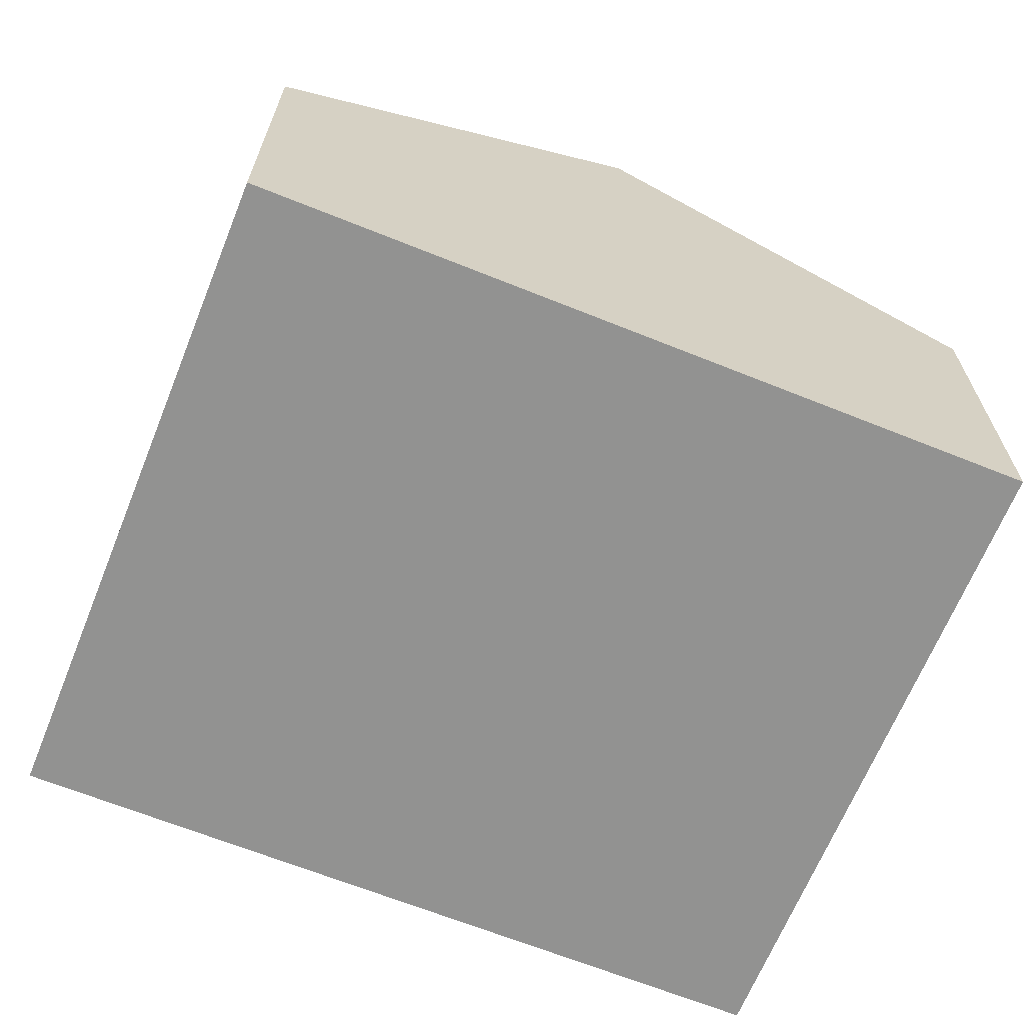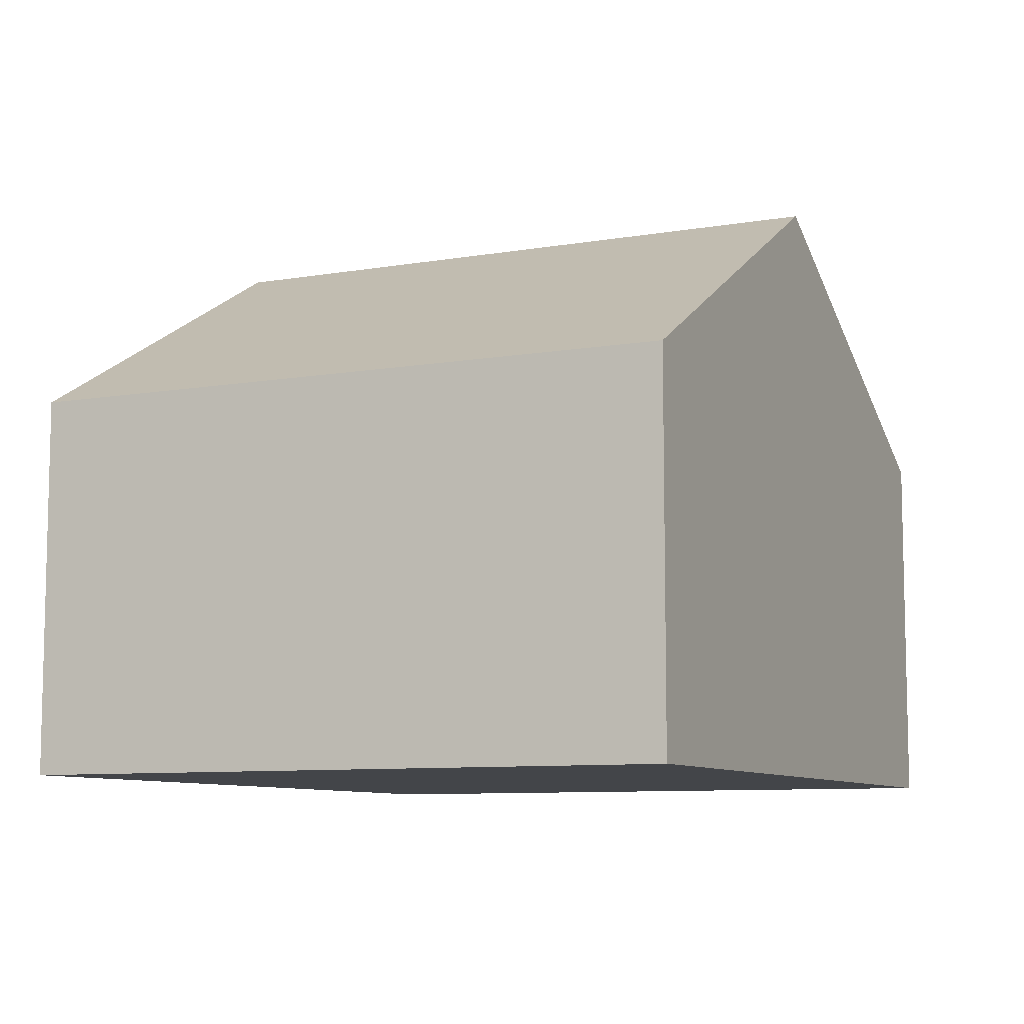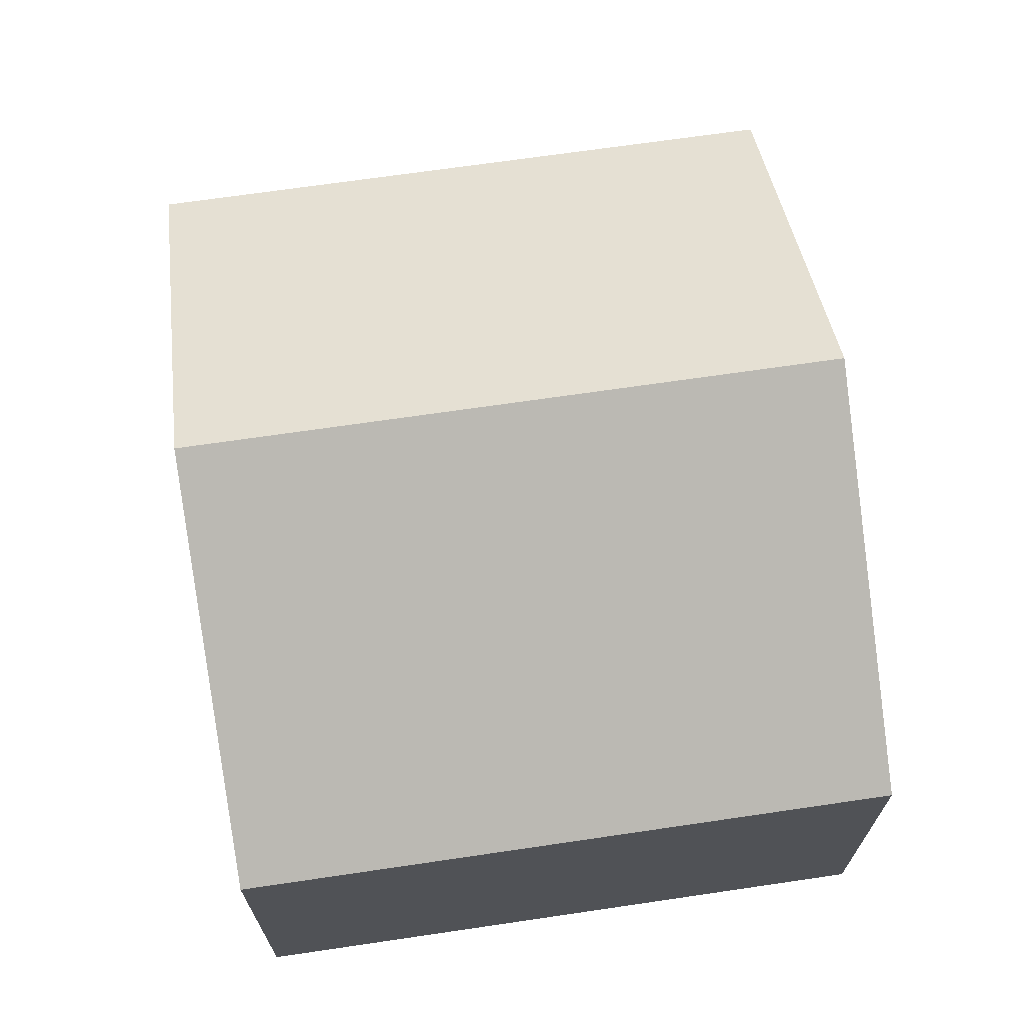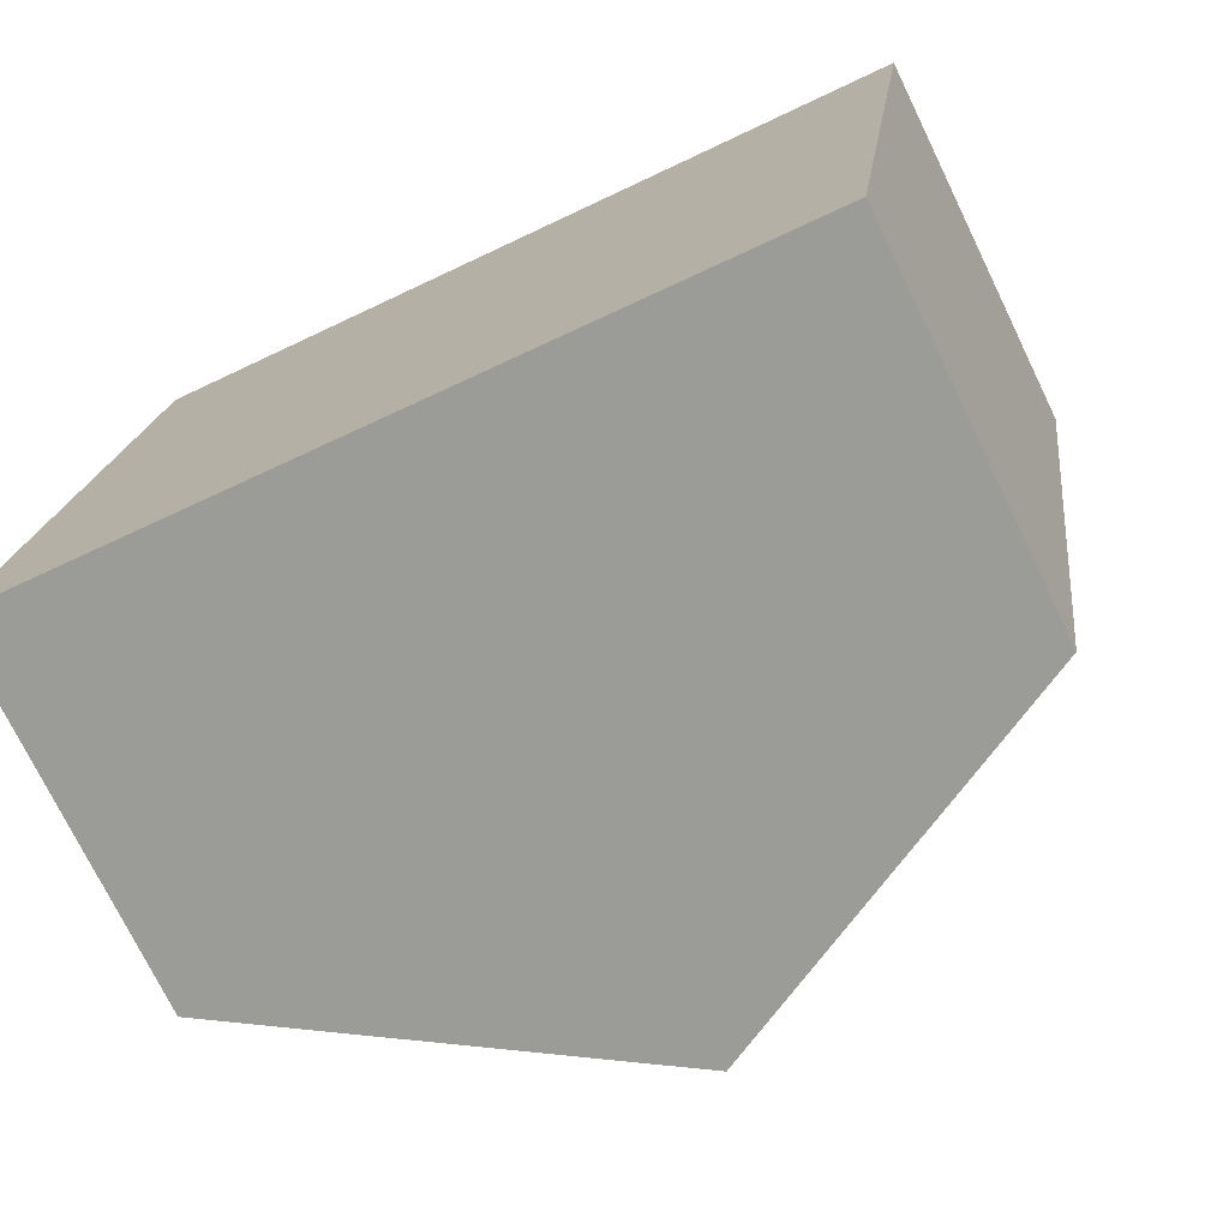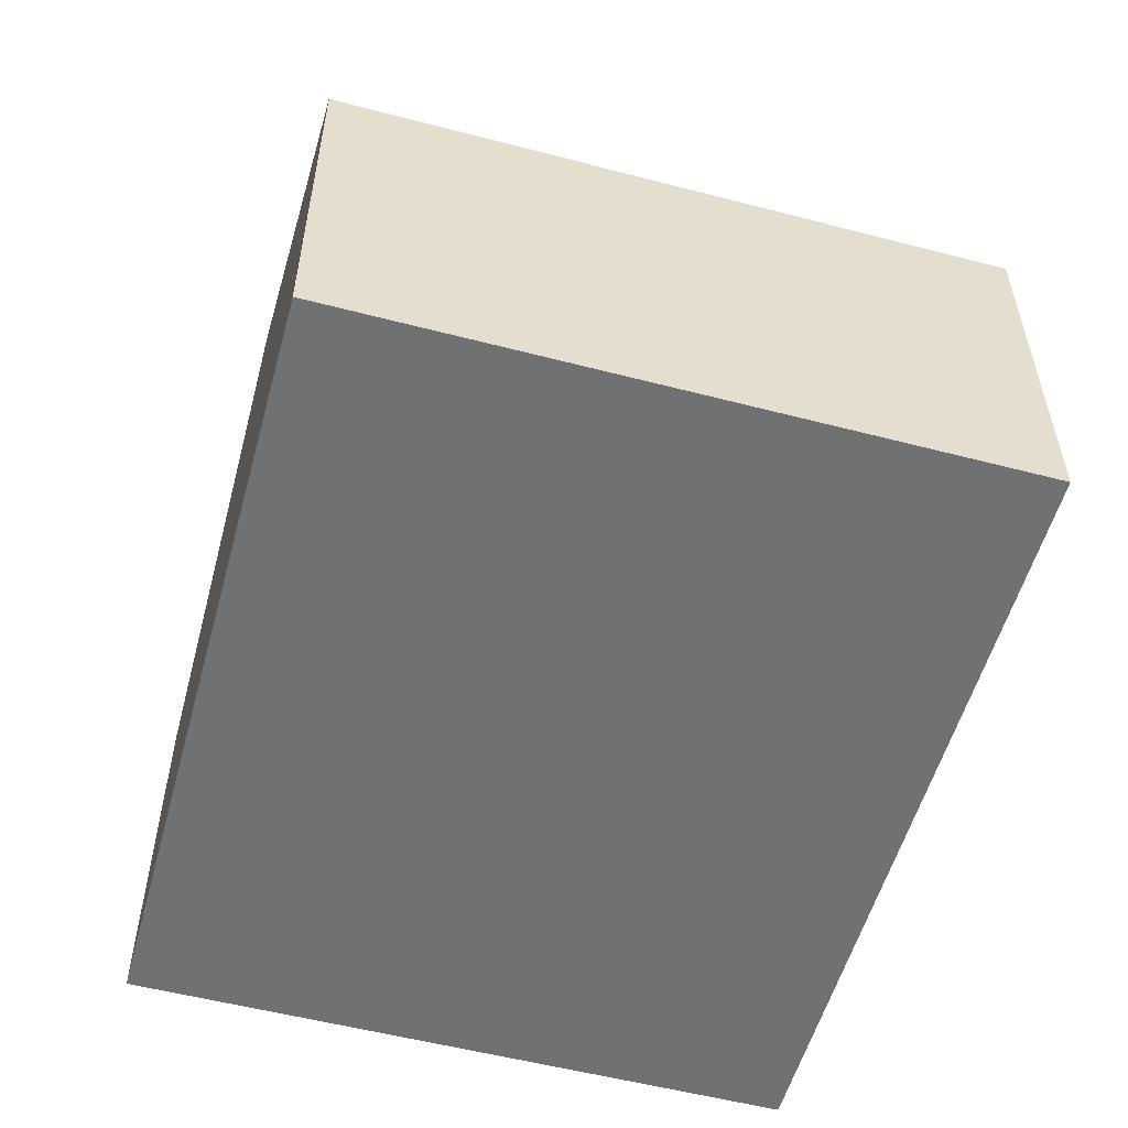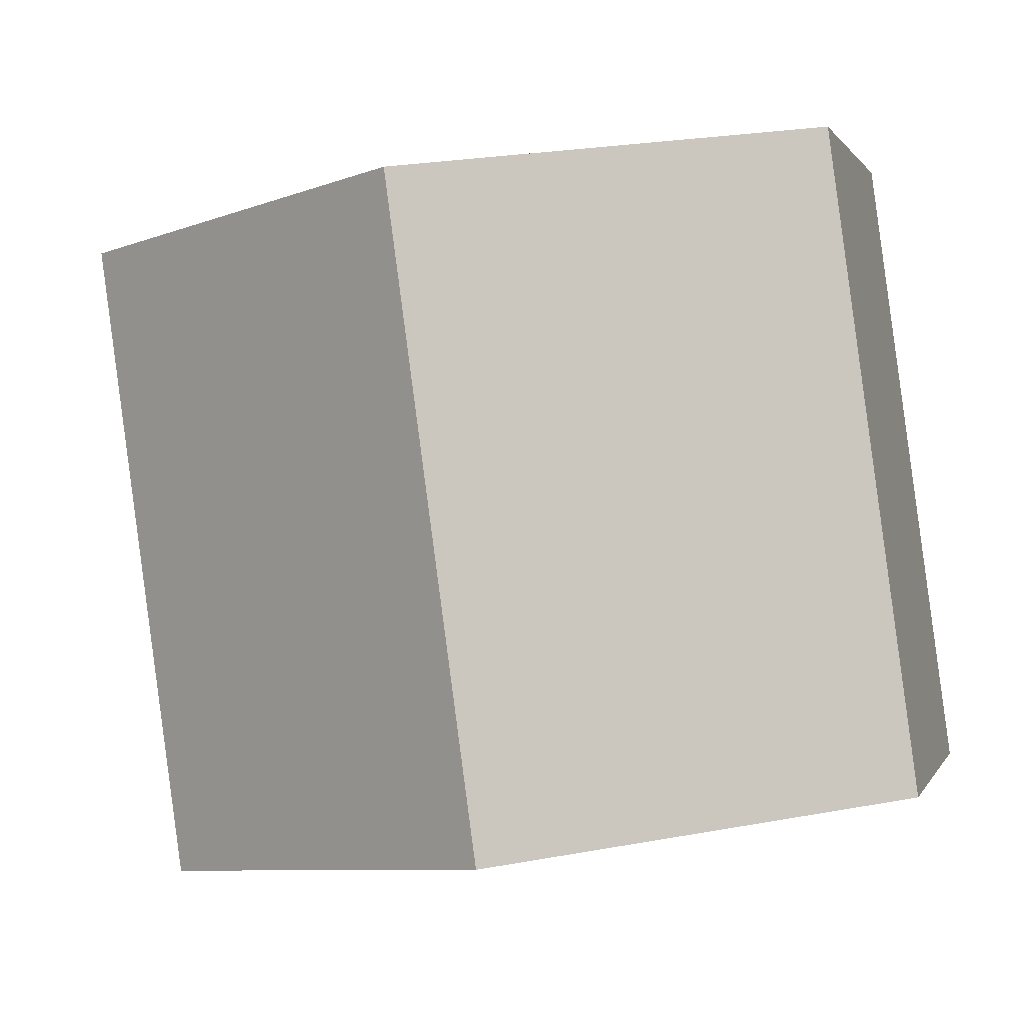
<metadata>
{"format":"obj","ext":"obj","renderer":"f3d","projection":"perspective","resolution":1024,"background":"white","views":[{"elev":-66.3,"azim":165.8,"up":"+Y"},{"elev":-8.6,"azim":122.9,"up":"+Y"},{"elev":68.8,"azim":-90.6,"up":"+Y"},{"elev":-74.3,"azim":26.0,"up":"+Z"},{"elev":-55.1,"azim":82.4,"up":"+Y"},{"elev":1.0,"azim":-164.9,"up":"+Z"}]}
</metadata>
<code>
v  12.04 5.826 -1.646
v  7.417 9.172 9.382
v  13.44 5.826 8.559
v  6.022 9.172 -0.823
v  1.395 5.826 10.21
v  0 5.826 3.567e-16
v  0 0 0
v  1.395 -6.249e-16 10.21
v  7.417 -5.745e-16 9.382
v  13.44 -5.241e-16 8.559
v  12.04 1.008e-16 -1.646
v  6.022 5.039e-17 -0.823
g defaultobject
f 1 2 3
f 2 1 4
f 4 5 2
f 5 4 6
f 7 5 6
f 5 7 8
f 8 2 5
f 2 8 3
f 3 8 9
f 3 9 10
f 10 1 3
f 1 10 11
f 4 7 6
f 7 4 1
f 7 1 12
f 12 1 11
f 9 11 10
f 11 9 8
f 11 8 12
f 12 8 7

</code>
